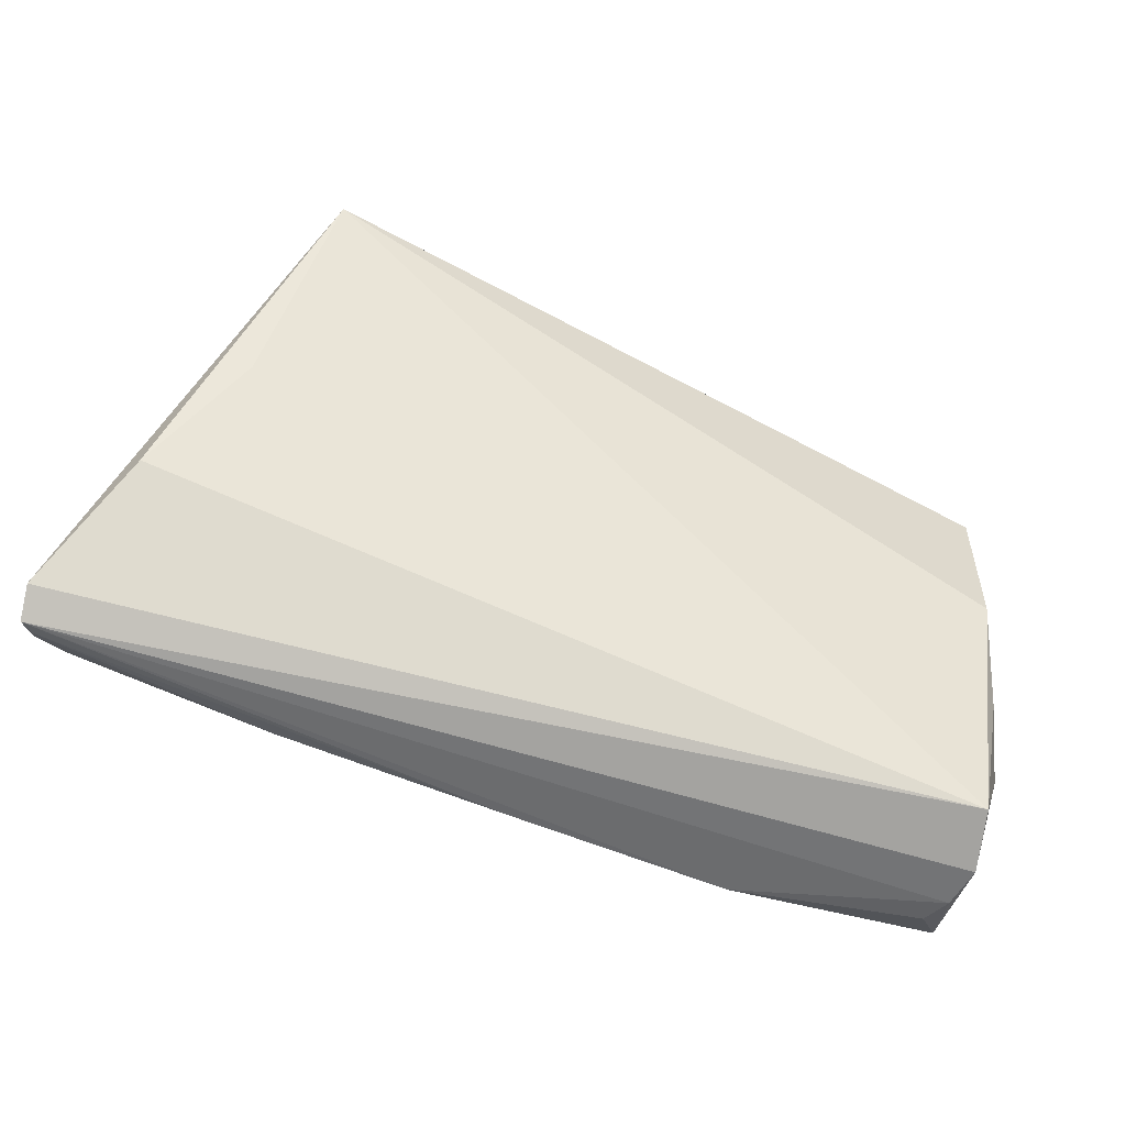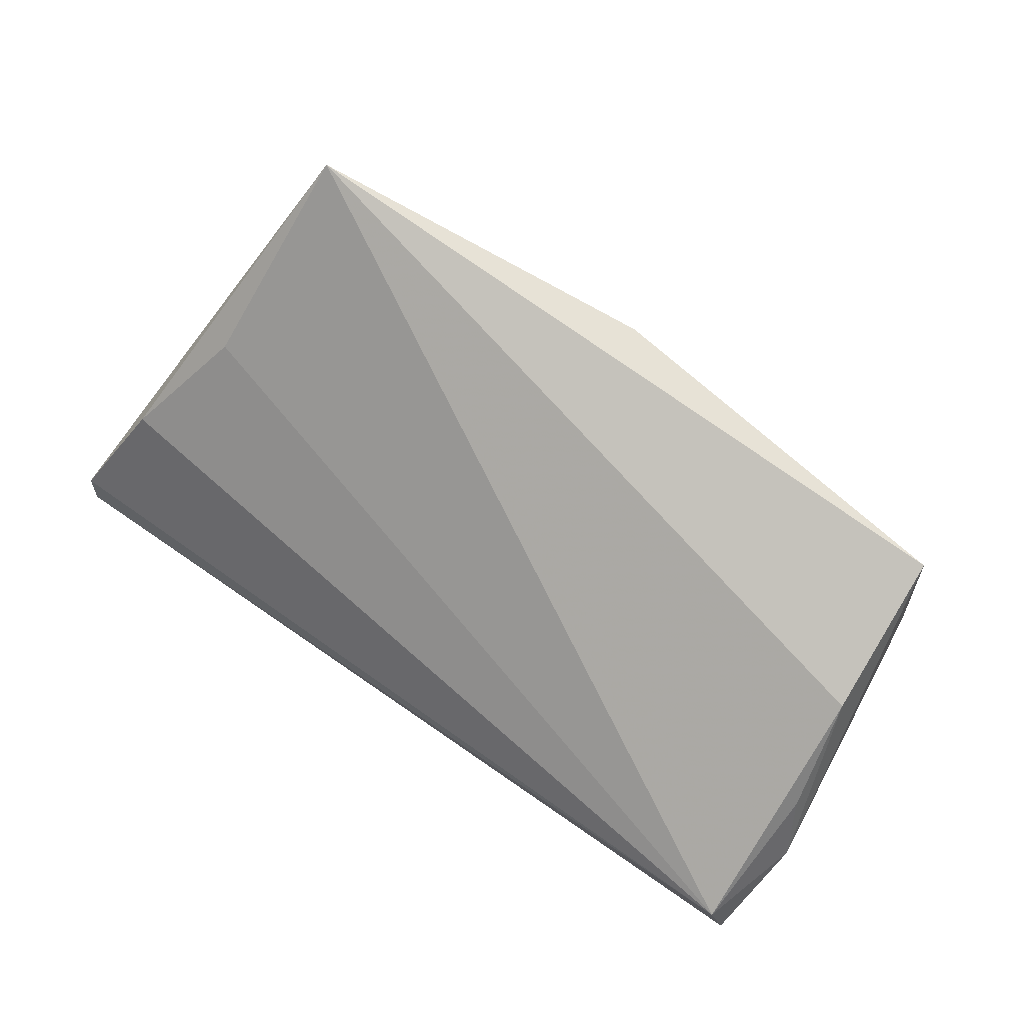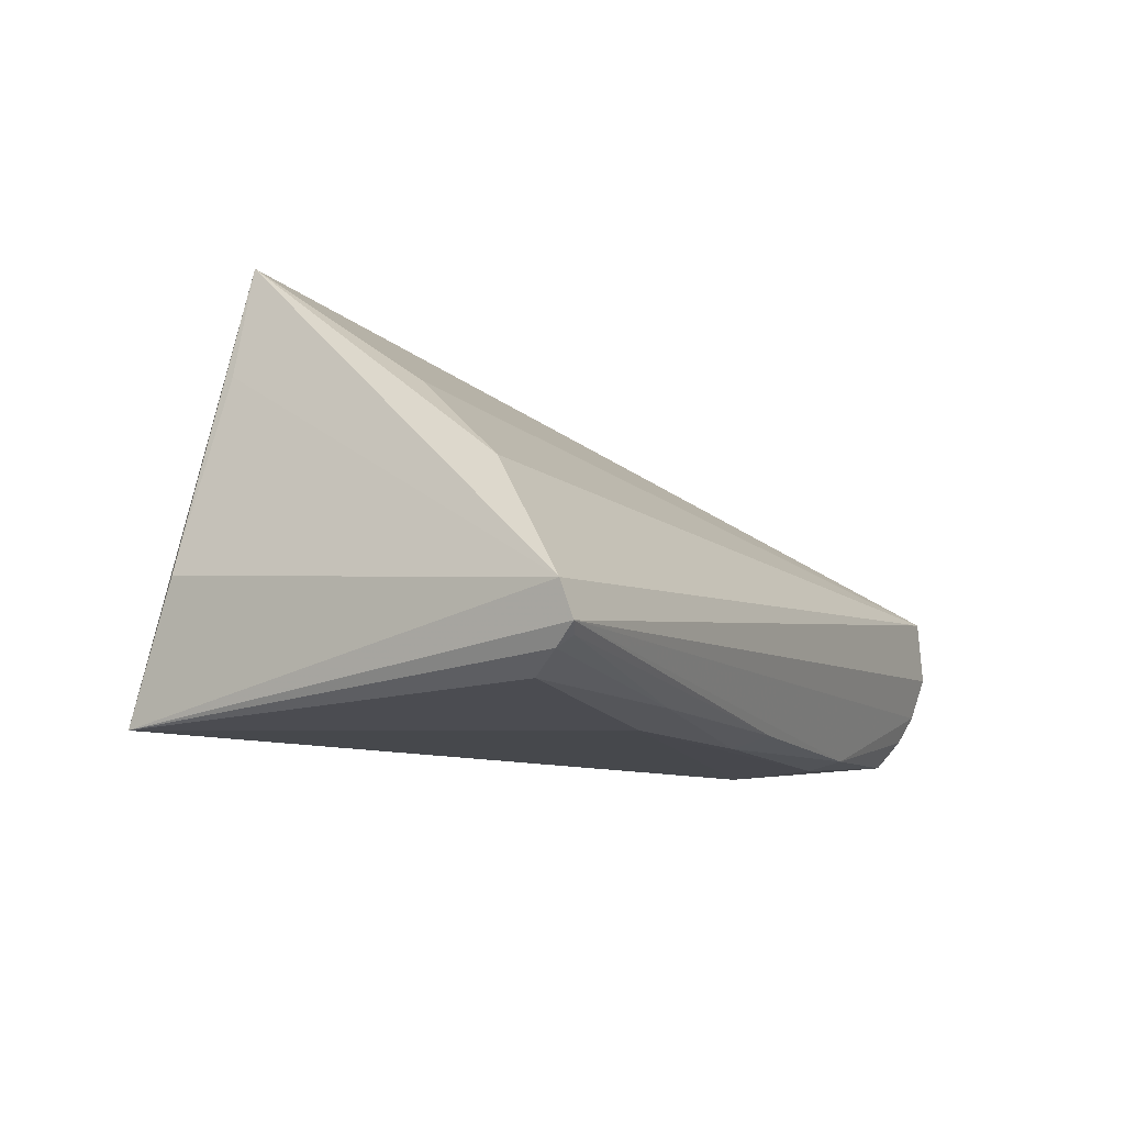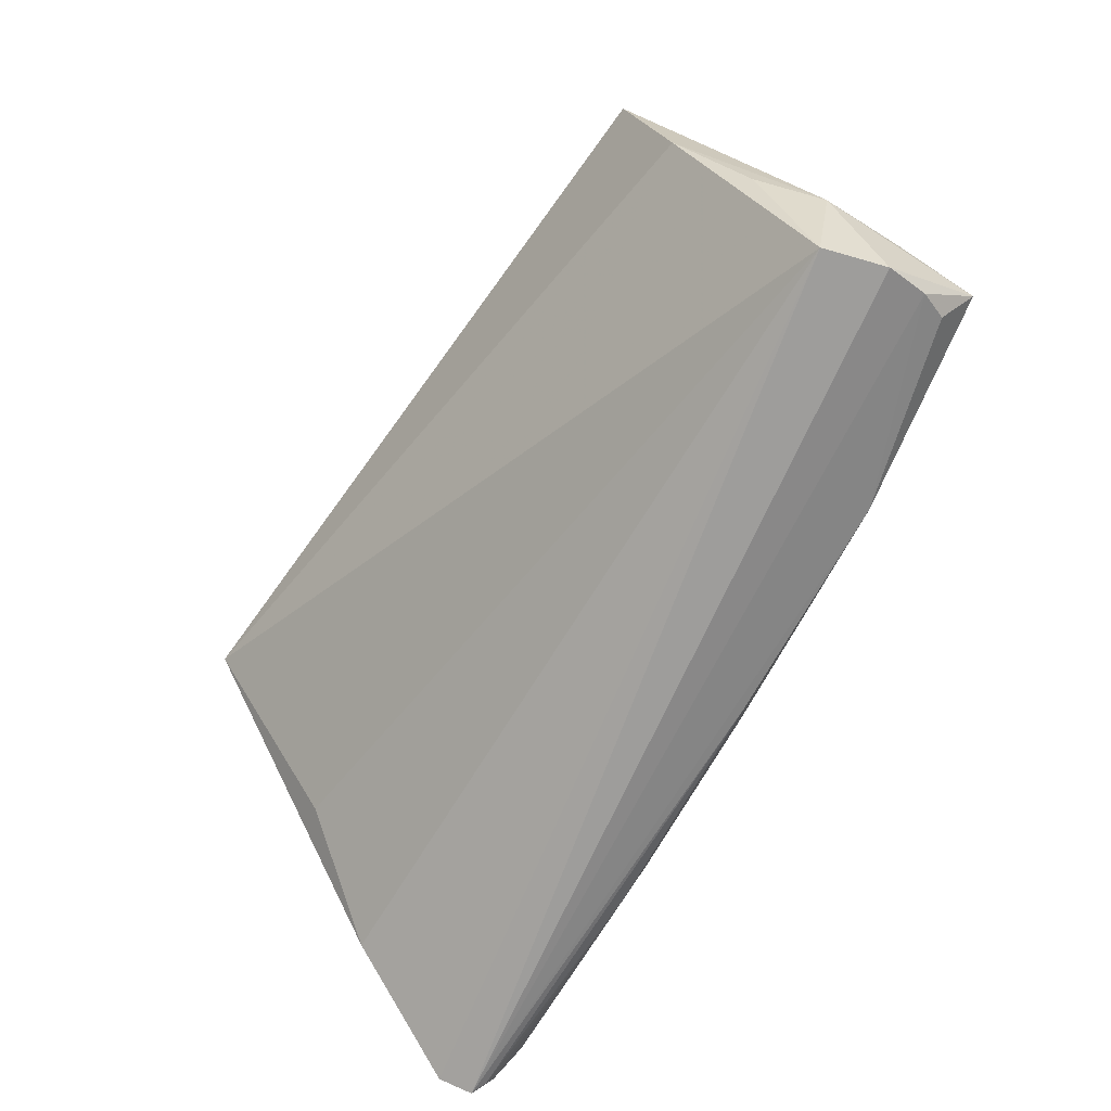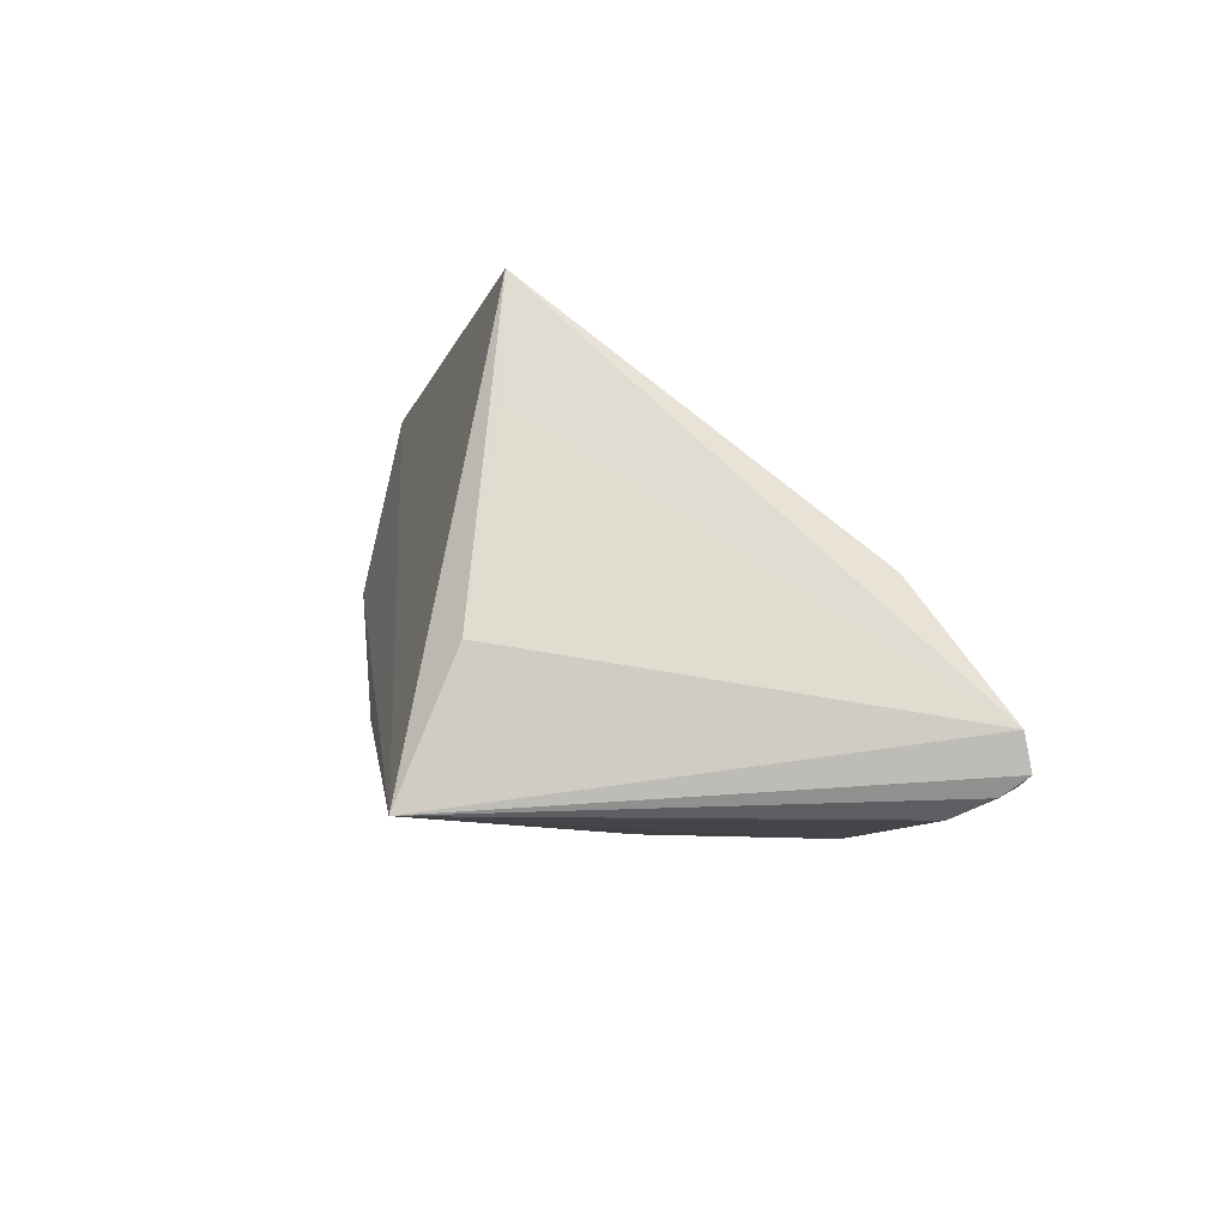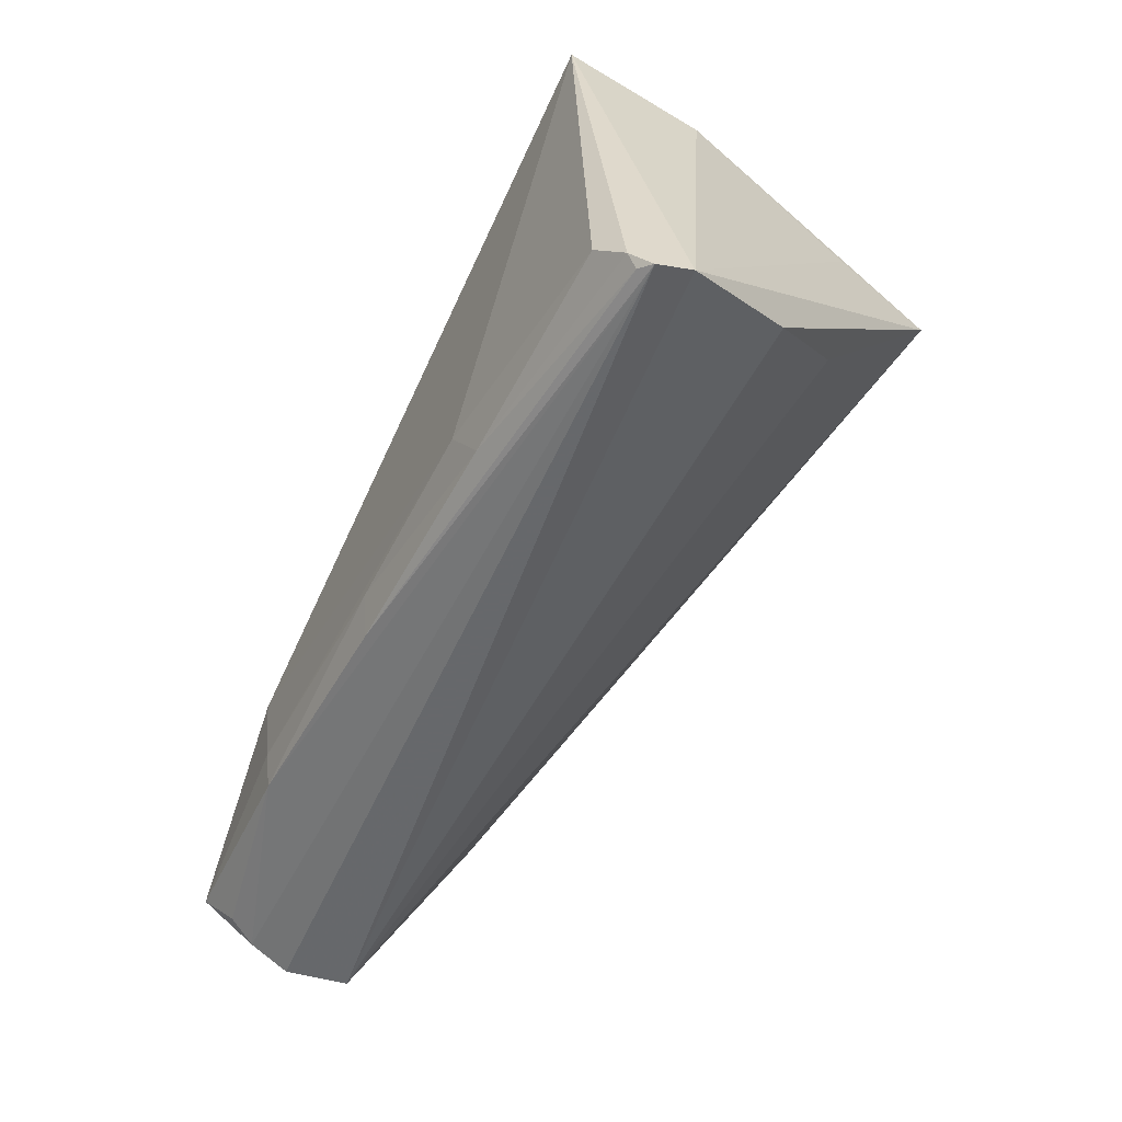
<metadata>
{"format":"obj","ext":"obj","renderer":"f3d","projection":"perspective","resolution":1024,"background":"white","views":[{"elev":-74.7,"azim":-23.7,"up":"+Y"},{"elev":75.7,"azim":35.3,"up":"+Z"},{"elev":-15.5,"azim":-63.2,"up":"+Z"},{"elev":-70.9,"azim":57.7,"up":"+Y"},{"elev":-9.1,"azim":-100.2,"up":"+Z"},{"elev":-51.9,"azim":-121.2,"up":"+Y"}]}
</metadata>
<code>
v 0.05562 -0.02803 -0.007898
v 0.05747 -0.01762 0.004601
v 0.05433 -0.0264 -0.01143
v 0.004698 -0.0265 -0.01896
v -0.05387 -0.02997 -0.01827
v 0.005545 0.02739 0.006823
v -0.04234 -0.006247 0.01329
v -0.02344 -0.02601 -0.02075
v -0.04335 0.0179 0.0175
v -0.04882 -0.02328 -0.02216
v 0.03438 -0.009748 -0.01835
v 0.03126 -0.02155 -0.01861
v -0.04724 0.02197 -0.006021
v -0.0521 -0.02919 -0.01923
v -0.04527 0.02828 -0.02216
v -0.02069 0.02539 -0.01898
v 0.03206 -0.02559 -0.01758
v -0.01951 0.02815 -0.0106
v 0.05769 -0.02211 -0.01412
v 0.05051 0.01891 0.02562
v 0.003542 0.02342 0.02659
v 0.05399 0.006337 -0.004001
v 0.05607 -0.02974 -0.002695
v -0.04928 -0.01916 0.001055
v 0.05458 -0.01281 0.01212
v 0.0539 -0.02997 0.004818
v 0.002488 -0.02265 -0.02055
v -0.05482 -0.02895 -0.0142
v 0.05207 -0.0007015 0.02042
v -0.0407 0.01739 0.03146
v 0.05659 -0.004861 -0.008227
v -0.05222 -0.02724 -0.0203
v 0.0503 0.0202 0.01983
v 0.05317 0.01834 0.001946
v -0.02031 -0.02113 -0.02216
f 13 15 28
f 30 15 13
f 21 15 30
f 24 30 28
f 28 26 24
f 30 26 29
f 28 30 9
f 9 13 28
f 30 13 9
f 15 21 6
f 6 21 33
f 33 34 6
f 7 26 30
f 30 24 7
f 7 24 26
f 5 26 28
f 28 15 5
f 20 21 30
f 30 29 20
f 33 21 20
f 20 29 2
f 2 34 20
f 20 34 33
f 25 26 2
f 2 29 25
f 25 29 26
f 15 6 18
f 18 6 34
f 31 34 2
f 2 19 31
f 26 5 23
f 5 1 23
f 2 26 23
f 23 19 2
f 23 1 19
f 17 1 5
f 34 31 22
f 11 31 19
f 11 22 31
f 11 35 15
f 15 35 10
f 19 1 3
f 3 17 19
f 1 17 3
f 35 11 12
f 19 17 12
f 12 11 19
f 16 11 15
f 15 18 16
f 16 18 34
f 34 22 16
f 22 11 16
f 8 10 35
f 27 8 35
f 35 12 27
f 27 12 17
f 4 27 17
f 8 27 4
f 4 14 8
f 4 17 5
f 5 14 4
f 10 8 32
f 8 14 32
f 32 14 5
f 32 5 15
f 15 10 32

</code>
